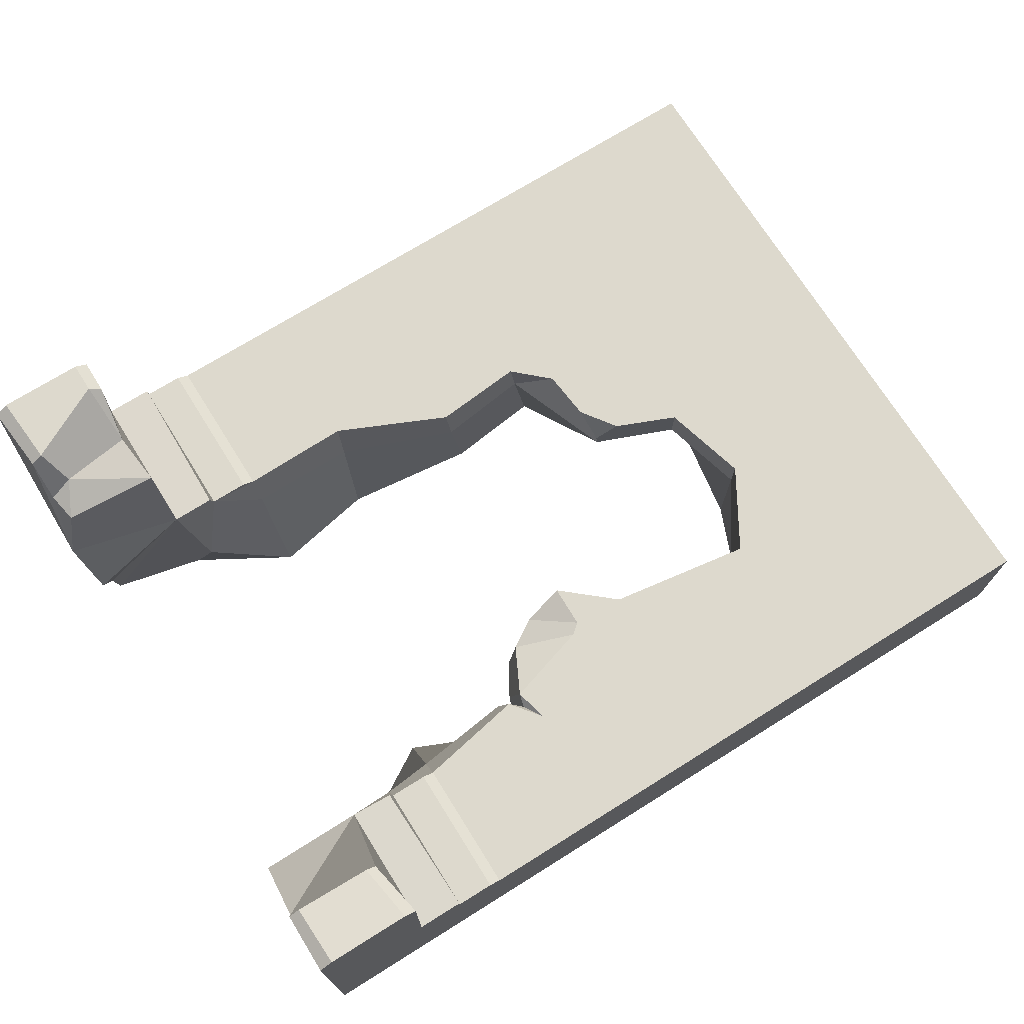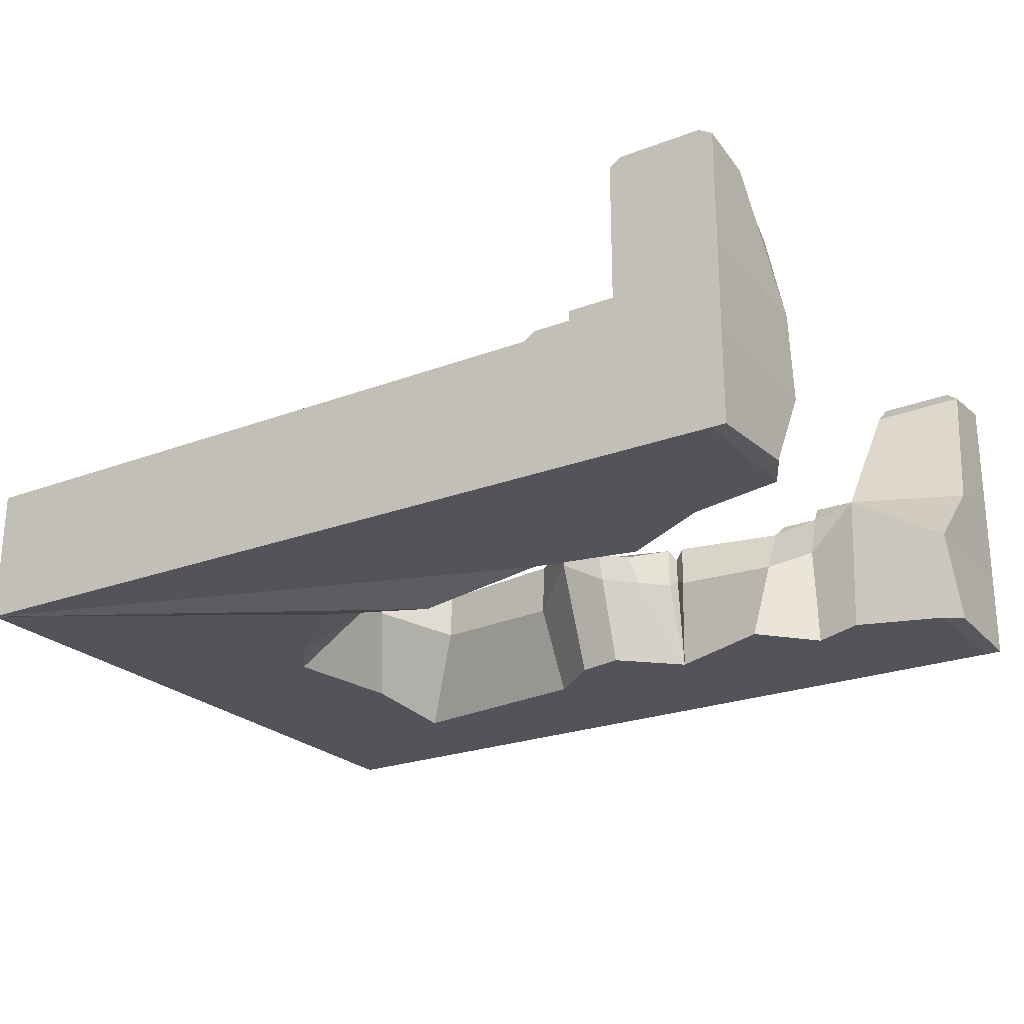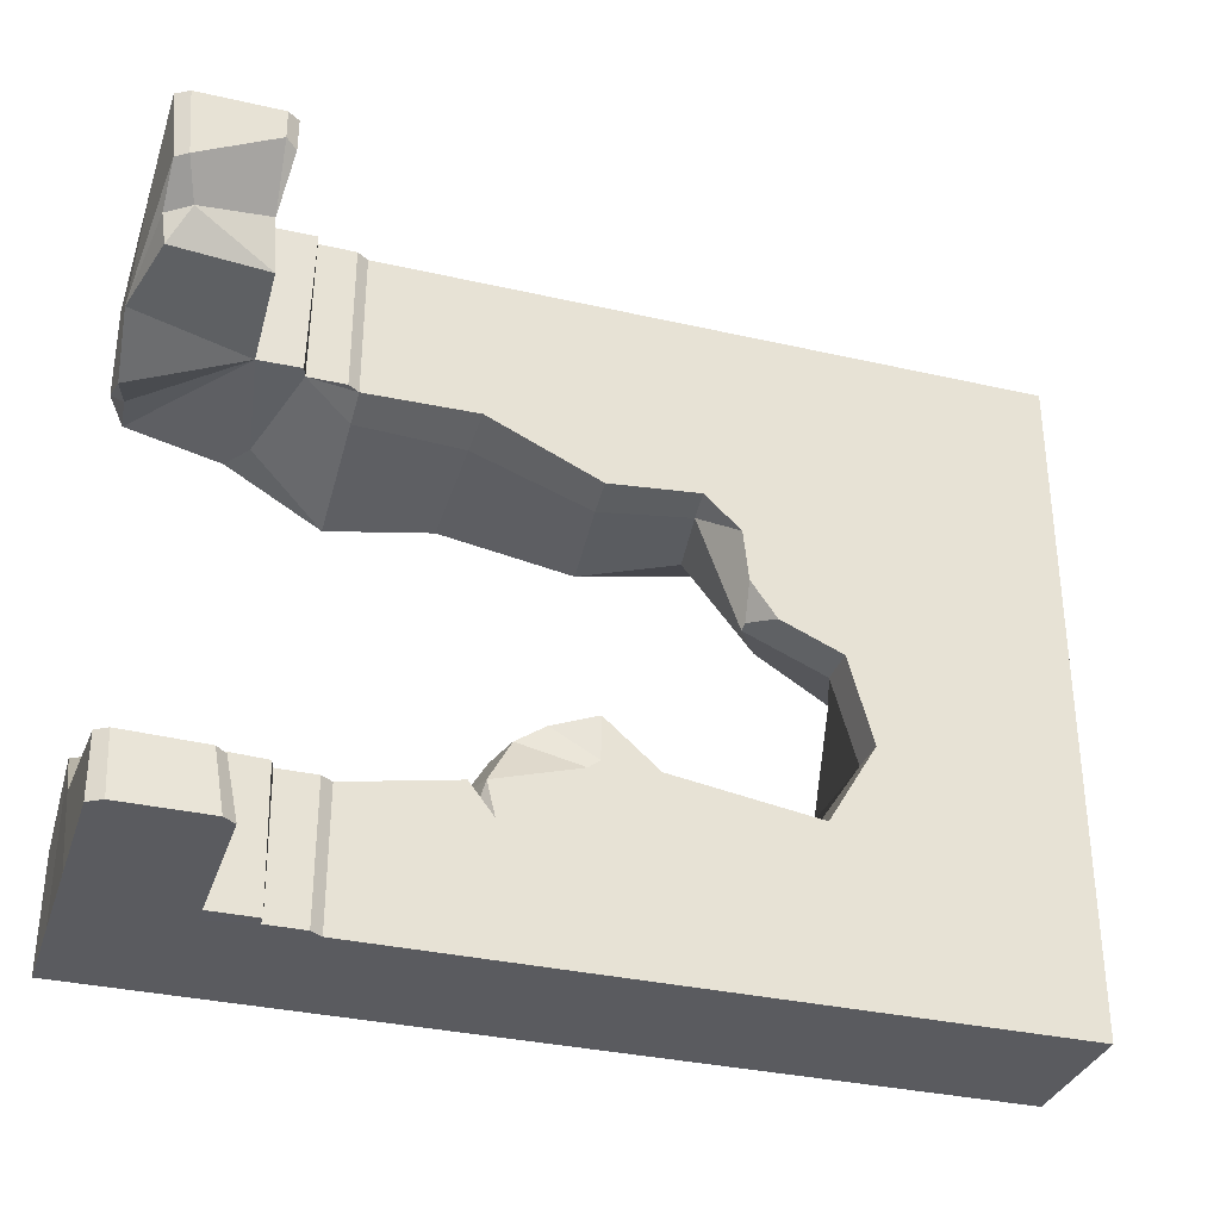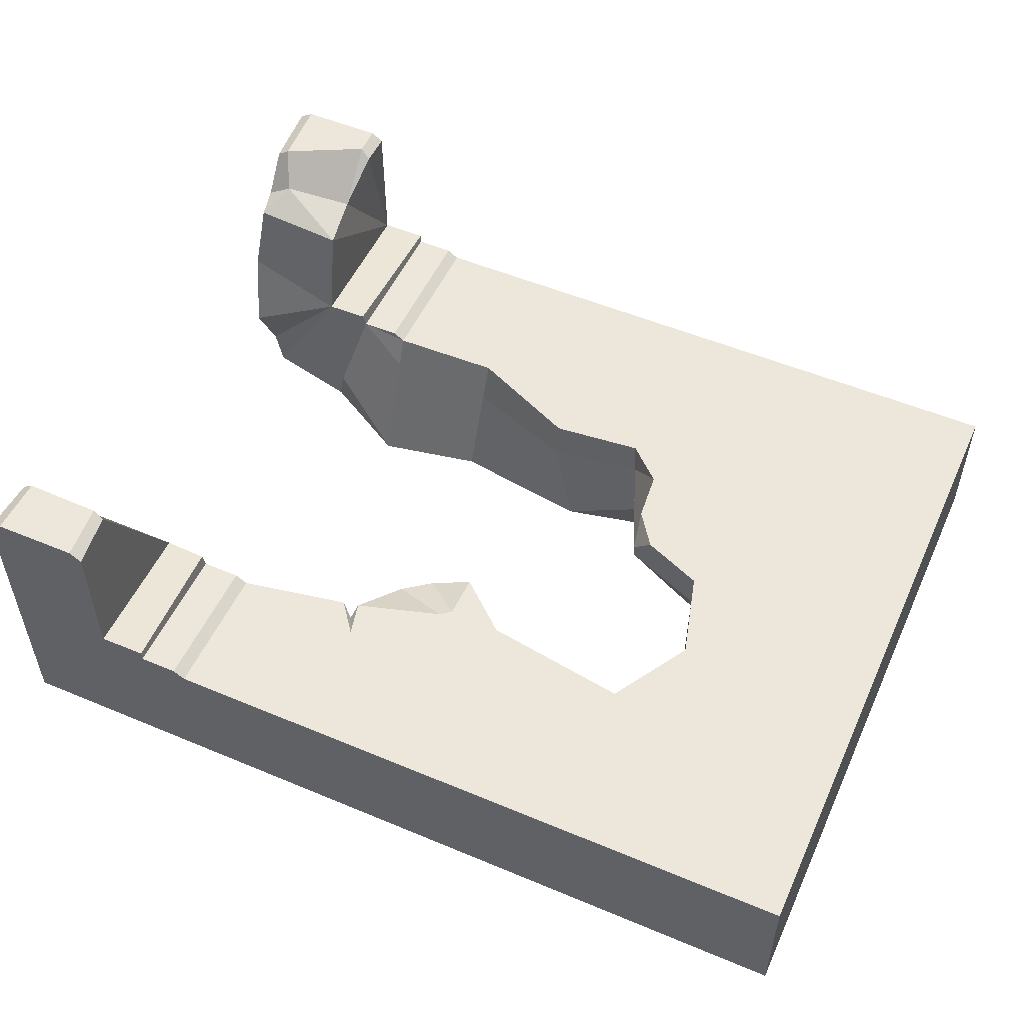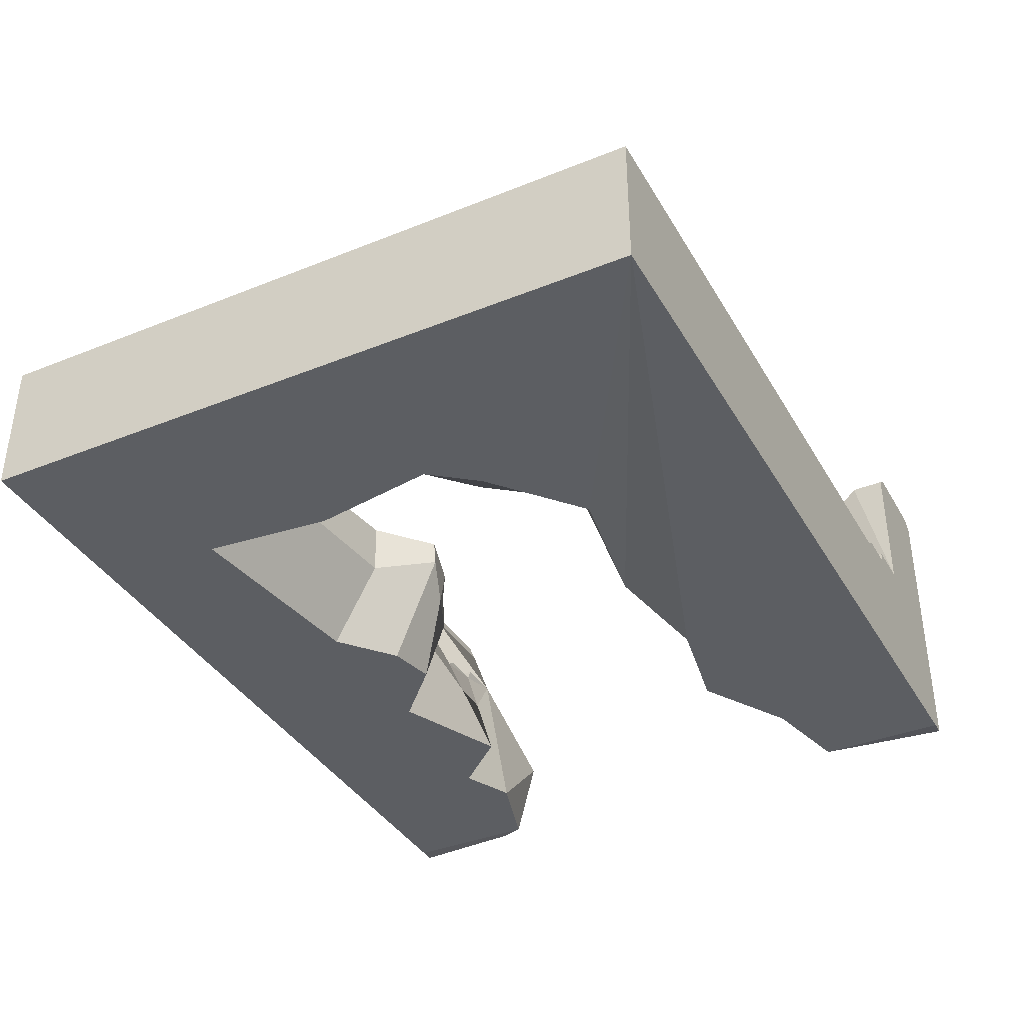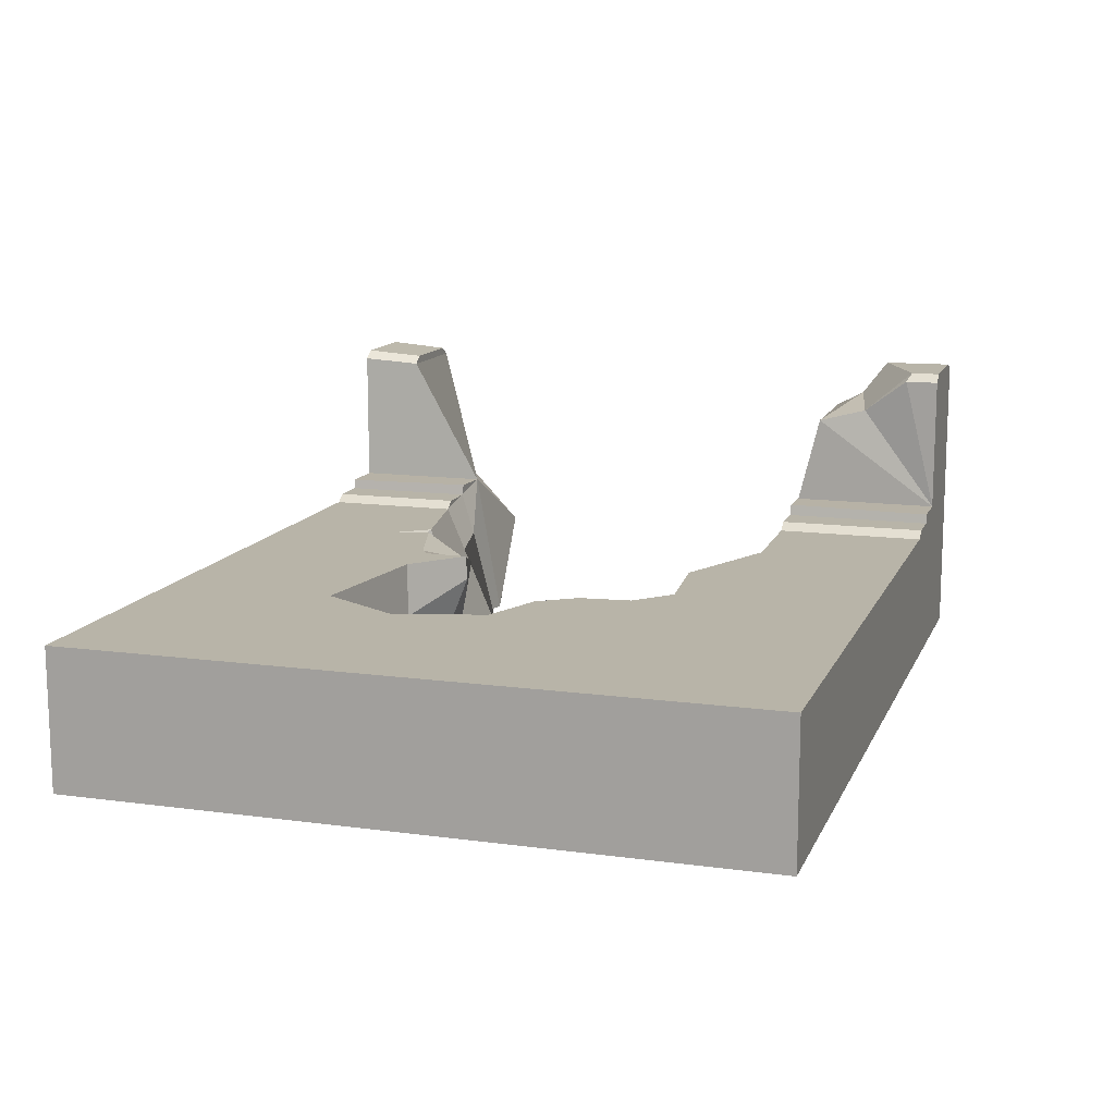
<metadata>
{"format":"obj","ext":"obj","renderer":"f3d","projection":"perspective","resolution":1024,"background":"white","views":[{"elev":71.9,"azim":148.0,"up":"+Y"},{"elev":-23.8,"azim":32.3,"up":"+Y"},{"elev":-33.4,"azim":162.6,"up":"+Z"},{"elev":52.8,"azim":-155.8,"up":"+Y"},{"elev":-38.0,"azim":-62.9,"up":"+Y"},{"elev":13.0,"azim":-72.7,"up":"+Y"}]}
</metadata>
<code>
v 560.9 -2e-06 -500
v -1e-06 -8e-06 -500
v -1e-06 -8e-06 -4e-06
v -1e-06 -102 -4e-06
v -1e-06 -102 -500
v 640.1 -36.97 -4e-06
v 560.9 -2e-06 -4e-06
v 640.1 32.62 -4e-06
v 560.9 12.93 -4e-06
v 640.1 32.62 -500
v 560.9 12.93 -500
v 640.1 -36.97 -500
v 640.1 -102 -500
v 629.2 -102 -500
v 629.2 -102 -4e-06
v 640.1 -102 -4e-06
v 640.1 115.7 -4e-06
v 560.9 115.7 -4e-06
v 560.9 115.7 -500
v 640.1 115.7 -500
v 132.6 -102 -224.1
v 645.7 16.79 -92.53
v 640.1 -36.97 -112
v 640.1 -97.02 -77.05
v 629.2 -102 -96.97
v 560.9 12.93 -112
v 642 15.81 -440.7
v 640.1 -36.97 -389.1
v 640.1 -98.49 -419.6
v 629.2 -102 -399.8
v 560.9 12.93 -397.9
v 631.8 83.21 -93.04
v 562.4 80.06 -95.92
v 568.8 111.7 -456.6
v 640.1 111.7 -454.7
v 569.4 121.7 -500
v 569.4 121.7 -4e-06
v 576 117.8 -456.3
v 630.2 121.7 -500
v 630.2 121.7 -4e-06
v 631.7 117.8 -455.1
v 527 5.553 -112
v 527 5.553 -4e-06
v 527 12.93 -4e-06
v 529.6 13.74 -112
v 527 5.553 -399.8
v 529.5 13.66 -399.6
v 527 5.553 -500
v 527 12.93 -500
v 490.5 -2e-06 -112
v 490.5 -4e-06 -3e-06
v 490.5 -1e-05 -399.8
v 161.8 -6e-06 -250
v 490.5 -0 -500
v 498.9 5.553 -500
v 498.9 5.553 -399.8
v 498.9 5.553 -112
v 498.9 5.553 -4e-06
v 15.74 -5e-06 -312.5
v 15.74 -5e-06 -187.5
v -1e-06 -5e-06 -187.5
v -1e-06 -5e-06 -312.5
v -1e-06 -5e-06 -62.5
v 15.74 -5e-06 -62.5
v 15.74 -5e-06 -437.5
v -1e-06 -5e-06 -437.5
v 490.6 -102 -152.9
v 487.3 -102 -354.4
v 564.7 -102 -379.2
v 526 -102 -397
v 559.9 -102 -112.8
v 548.2 -63.85 -125.2
v 635.5 115.7 -51.33
v 626.5 121.7 -51.06
v 569.1 121.7 -21.75
v 560.9 115.7 -25.1
v 617.9 96.86 -69.39
v 635.5 87.42 -72.4
v 566.6 89.39 -59.2
v 632.5 -70.24 -100.4
v 413.3 -102 -138.3
v 408 -3e-06 -110.5
v 324.6 -4e-06 -148.1
v 311.7 -111.6 -147
v 159.1 -102 -190
v 223.9 -102.1 -135.5
v 256.7 -5e-06 -141.7
v 179.5 -7e-06 -375.1
v 138.2 -102 -410.3
v 405.5 -102 -390
v 398.2 -8e-06 -382.6
v 326.6 -8e-06 -325.1
v 327.5 -102 -357.4
v 335.3 -8e-06 -363.6
v 327.1 -8e-06 -357
v 362.2 -102 -349.5
v 357.5 -11.65 -331.5
v 378.6 -14.65 -344.7
v 287.4 -102 -390.5
v 287.6 -7e-06 -358.7
v 147 -102 -315.7
v 144.2 -6e-06 -315
v 161.8 -29.08 -250
v 144.9 -26.79 -315.2
v 181 -37.49 -371.4
v 286.8 -40.07 -357.4
v 327.9 -18.03 -324.3
v 358.6 -33.5 -335.9
v 387.3 -38.66 -348
v 402.4 -35.61 -373.5
v 489.5 -33.64 -384.8
v 526.7 -27.57 -389.7
v 222.7 -27.19 -226.3
v 254.5 -23.96 -144.9
v 323.5 -26.01 -153.2
v 409.6 -30.45 -118.8
v 490.5 -22.95 -121.2
v 197.2 -72.35 -212
v 249.2 -68.53 -152.4
v 230.1 -5e-06 -166.3
v 223.1 -18.92 -225.6
v 226.2 -5e-06 -204.2
v 207.3 -5e-06 -230.9
v 392.2 -9e-06 -407.6
v 414.2 -35.34 -375
v 409.9 -8e-06 -384.8
v 405.5 -28.97 -382.8
v 400.5 -5.807 -392
f 7 6 8 9
f 17 73 74 40
f 12 1 11 10
f 16 15 25 24
f 42 43 44 45
f 6 23 22 8
f 13 14 1 12
f 6 7 15 16
f 6 16 24 23
f 51 43 58
f 81 15 4
f 14 48 1
f 40 37 18 9 8 17
f 10 11 19 36 39 20
f 76 9 18
f 22 73 17 8
f 70 30 69
f 4 21 85
f 27 10 20 35
f 28 12 10 27
f 29 13 12 28
f 29 30 14 13
f 49 48 46 47
f 11 31 34 19
f 35 20 39 41
f 75 76 18 37
f 36 19 34 38
f 74 75 37 40
f 39 36 38 41
f 43 9 44
f 9 26 45 44
f 11 48 49
f 31 11 49 47
f 14 5 2 54
f 7 43 15
f 43 42 57 58
f 46 48 55 56
f 15 51 3 4
f 48 54 55
f 56 55 54 52
f 58 57 50 51
f 14 54 48
f 15 43 51
f 7 9 43
f 11 1 48
f 60 59 61
f 61 59 62
f 63 3 64
f 2 66 65
f 65 53 102 88
f 59 53 65
f 51 60 64
f 59 60 53
f 60 61 63
f 64 60 63
f 59 65 66
f 59 66 62
f 50 82 51
f 54 65 124 52
f 54 2 65
f 3 51 64
f 4 3 63
f 5 66 2
f 4 63 61
f 4 61 62 5
f 5 62 66
f 81 116 117 67
f 31 69 28
f 94 98 91
f 46 31 47
f 52 111 112 46
f 34 35 41 38
f 28 69 30
f 28 30 29
f 46 112 31
f 52 46 56
f 31 27 35 34
f 22 26 33 32
f 25 26 80
f 23 80 26
f 23 26 22
f 42 50 57
f 26 72 42 45
f 67 117 42 72
f 71 72 26 25
f 67 72 71
f 32 78 22
f 77 78 32
f 77 79 75 74
f 79 76 75
f 74 73 78 77
f 22 78 73
f 32 33 77
f 77 33 79
f 33 9 79
f 26 9 33
f 79 9 76
f 24 80 23
f 25 80 24
f 21 118 85
f 84 115 116 81
f 86 119 84
f 85 118 119 86
f 51 87 60
f 51 82 83 87
f 60 87 120
f 103 104 102 53
f 91 110 127 128
f 88 105 106 100
f 95 97 98 94
f 92 97 95
f 92 107 108 97
f 98 97 108 109
f 91 98 109 110
f 100 106 107 92
f 65 88 100 95 94
f 95 100 92
f 65 94 91
f 65 91 124
f 102 104 105 88
f 21 101 104 103
f 105 104 101 89
f 106 105 89 99
f 107 106 99 93
f 108 107 93 96
f 109 108 96 90
f 110 109 90
f 90 127 110
f 112 111 68 70
f 31 112 70 69
f 122 121 123
f 114 120 87
f 115 114 87 83
f 116 115 83 82
f 117 116 82 50
f 42 117 50
f 30 70 14
f 14 90 99
f 14 70 90
f 90 70 68
f 99 90 96 93
f 5 89 101
f 5 99 89
f 14 99 5
f 5 101 4
f 4 101 21
f 4 85 86
f 4 86 84
f 4 84 81
f 71 81 67
f 25 15 71
f 71 15 81
f 21 103 113 118
f 119 118 113 114
f 84 119 114 115
f 114 113 121 122 120
f 60 120 122 123 53
f 113 103 53 123 121
f 124 91 128
f 126 125 111 52
f 124 126 52
f 111 125 90 68
f 90 125 127
f 128 127 125 126
f 124 128 126
f 31 28 27

</code>
